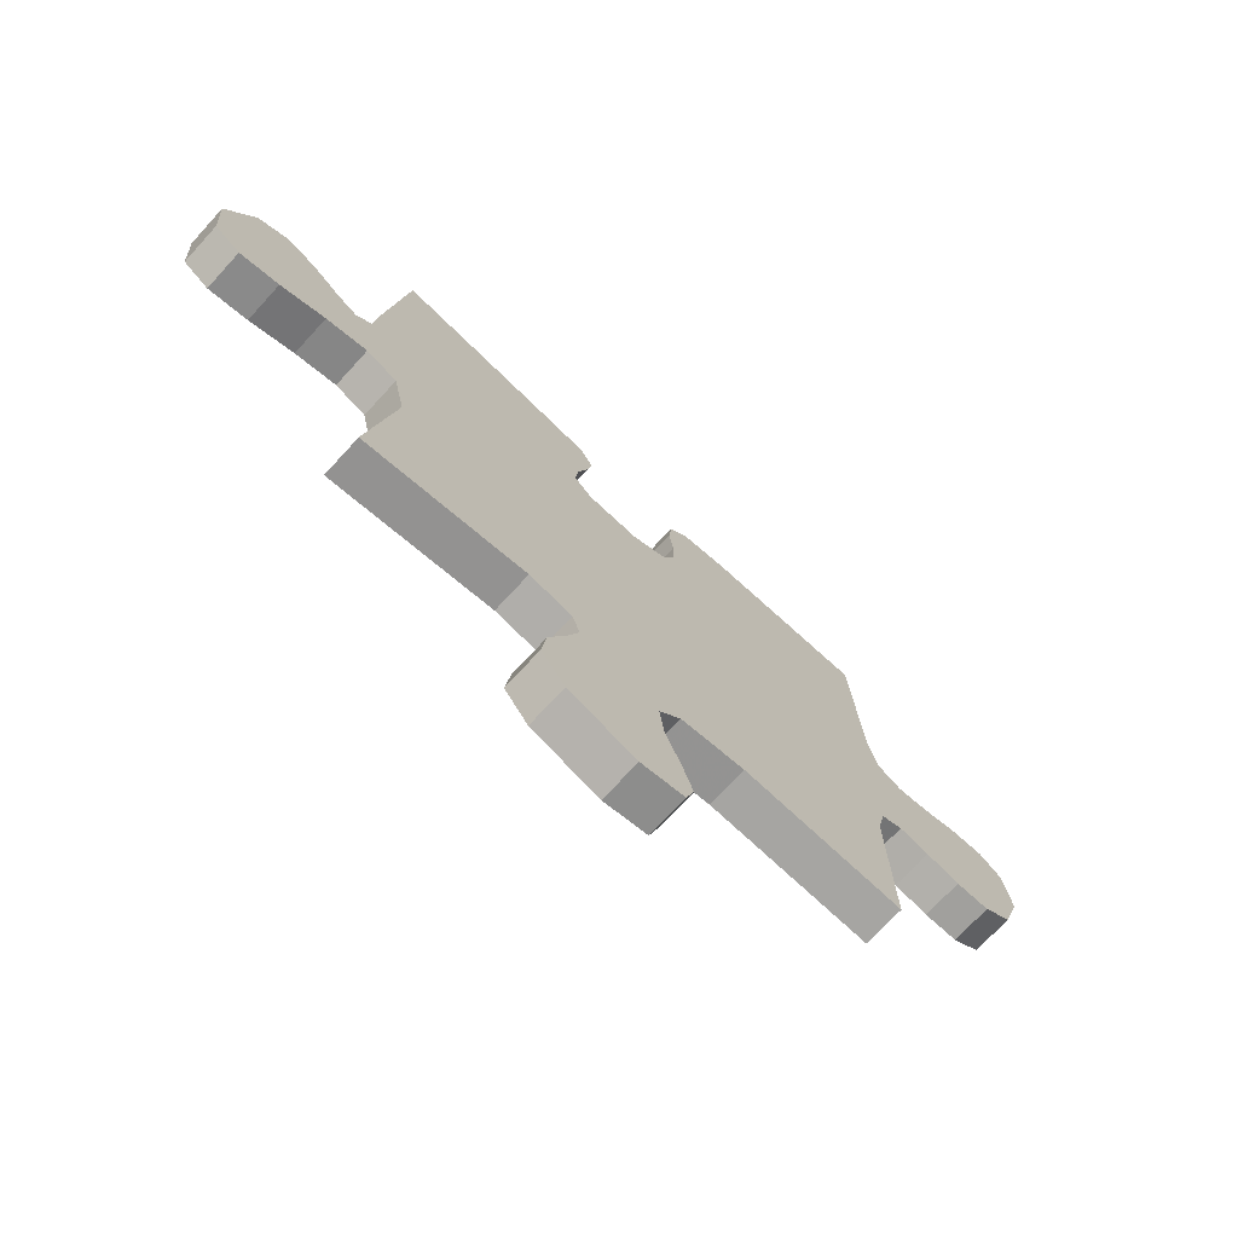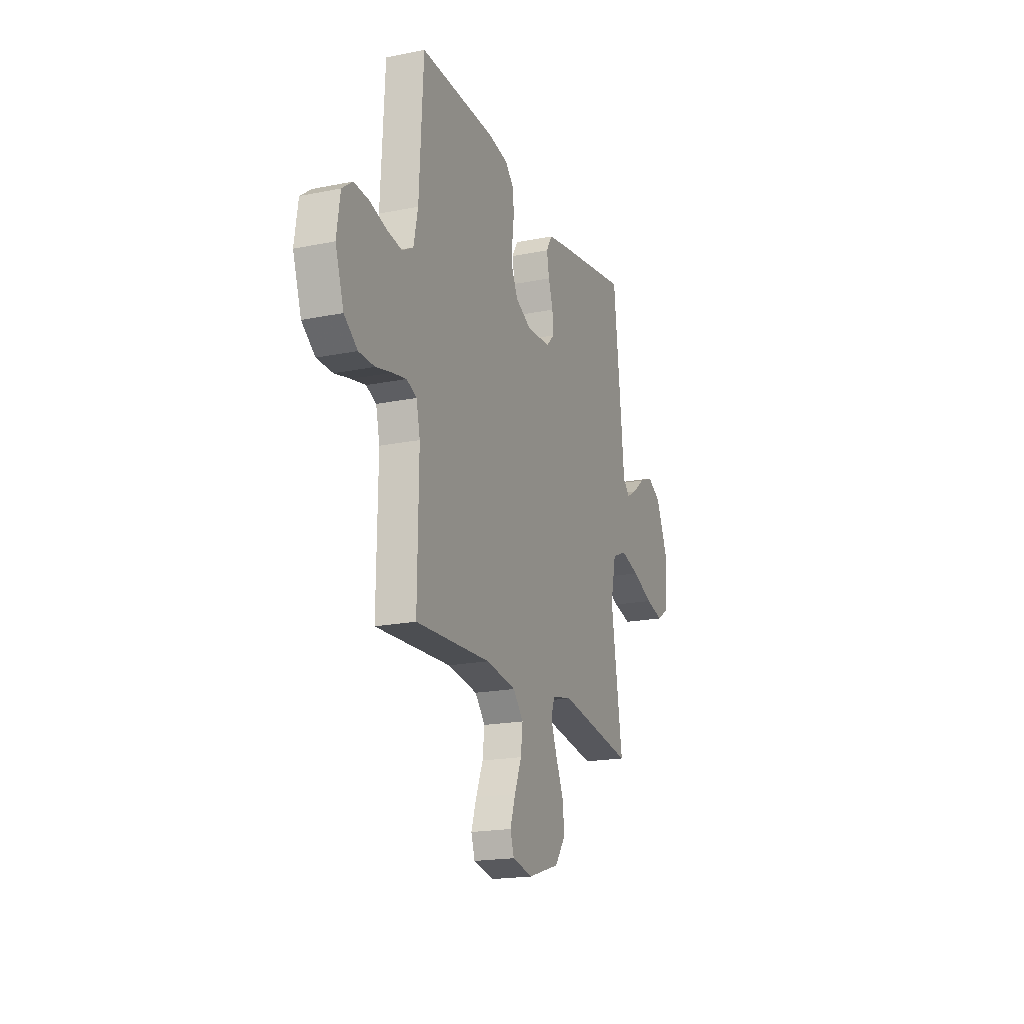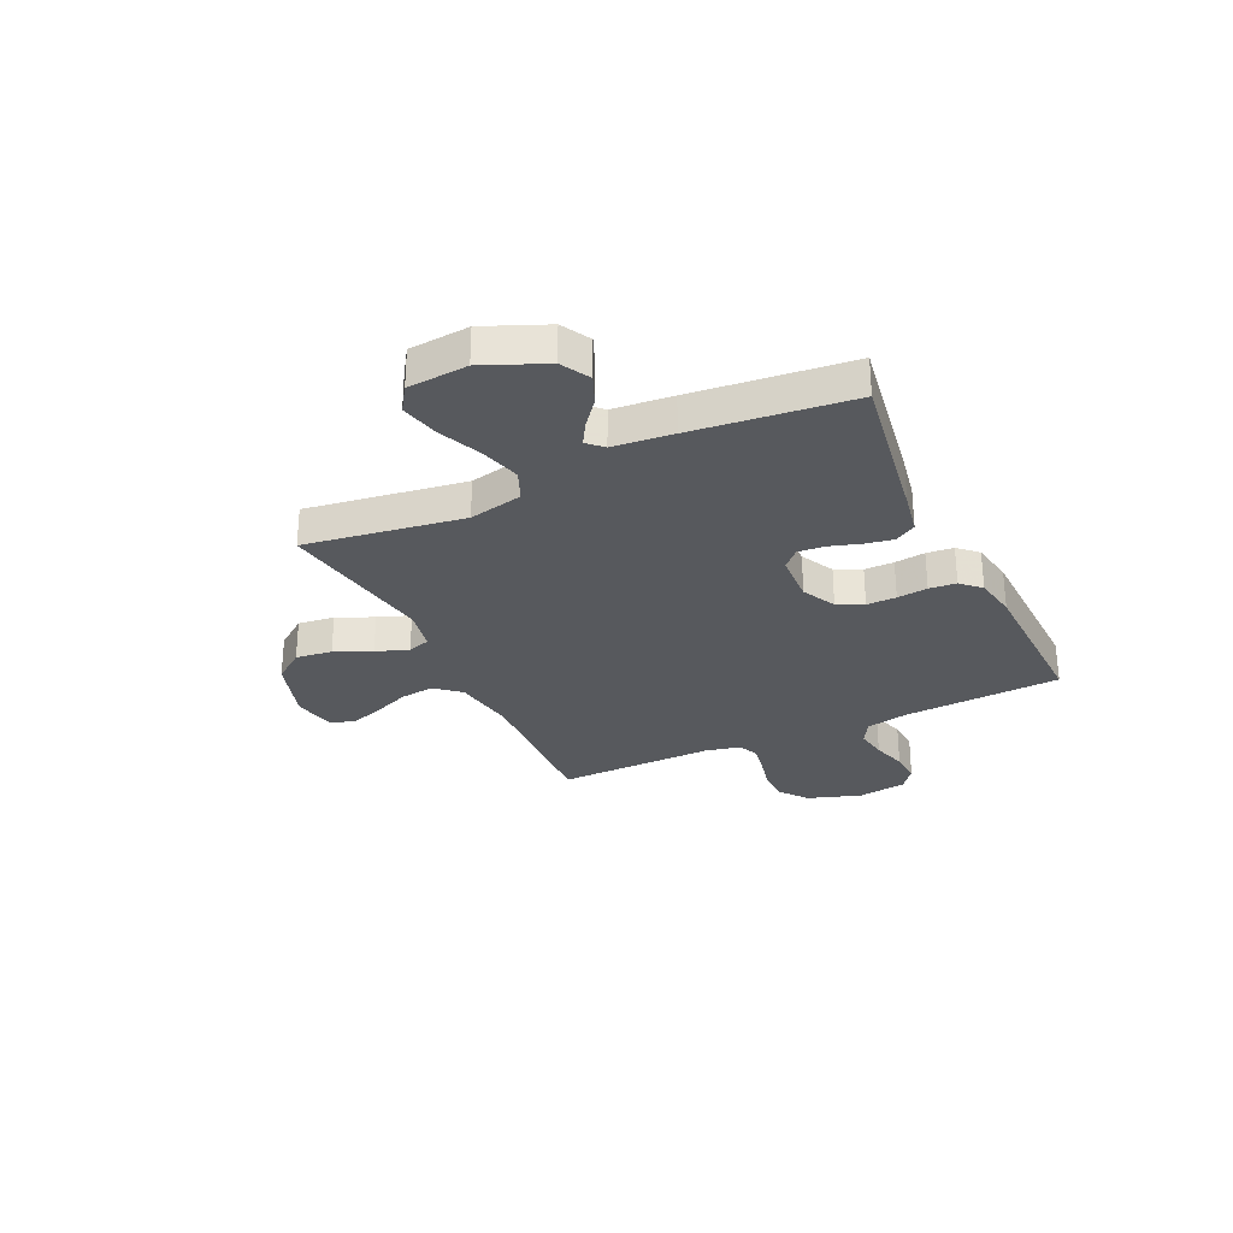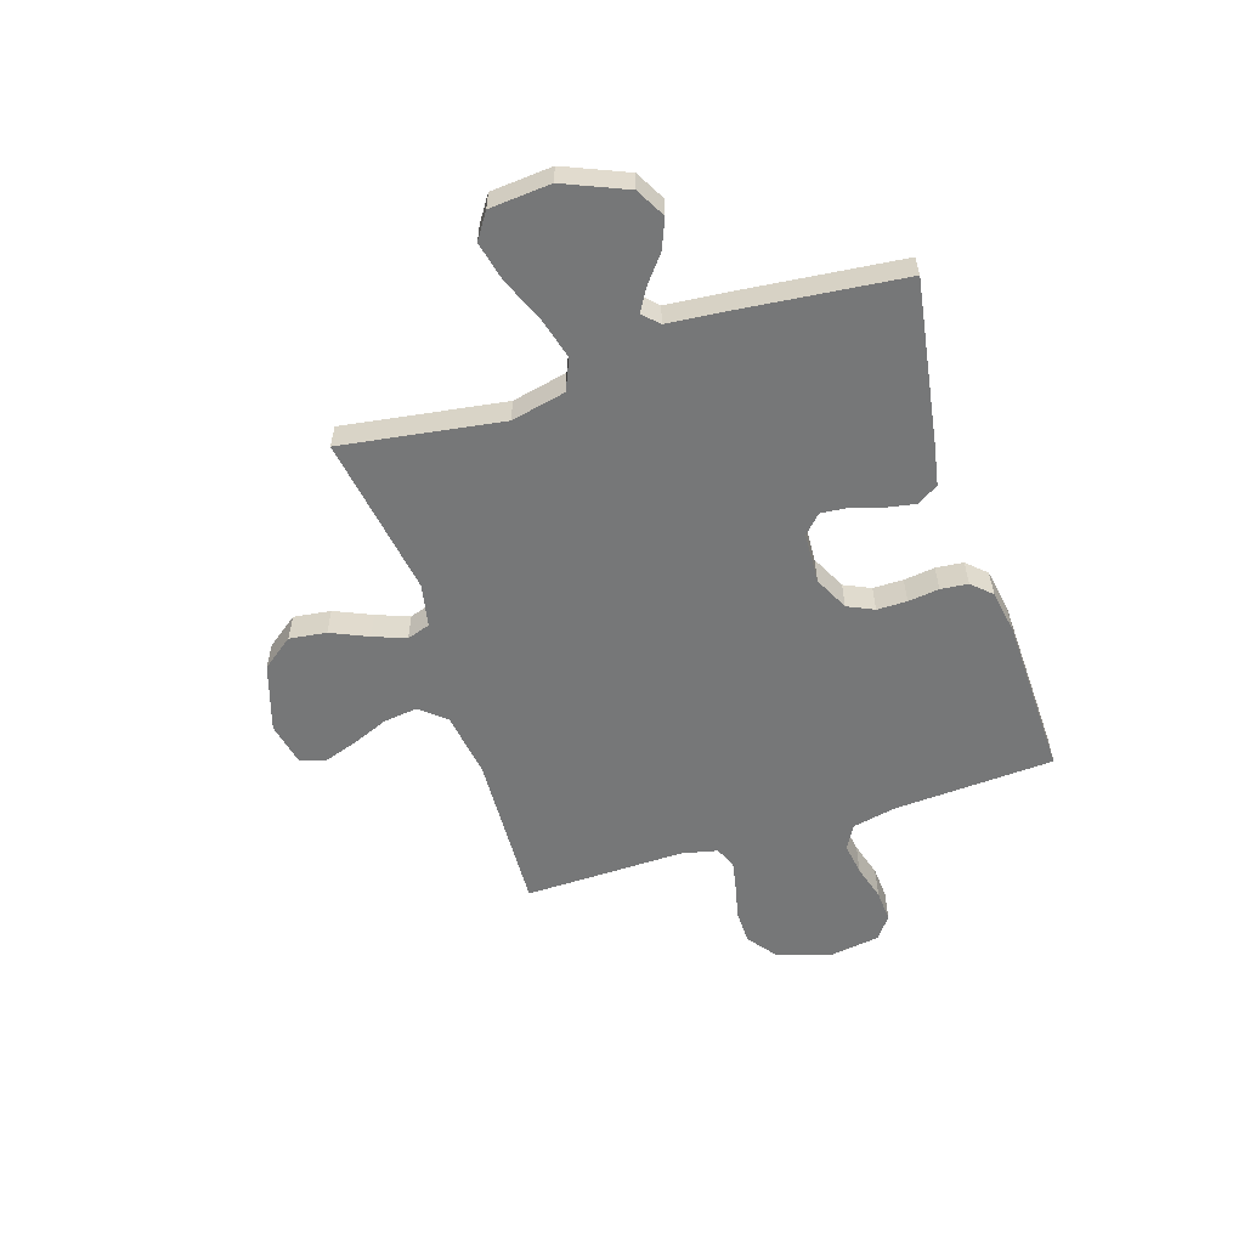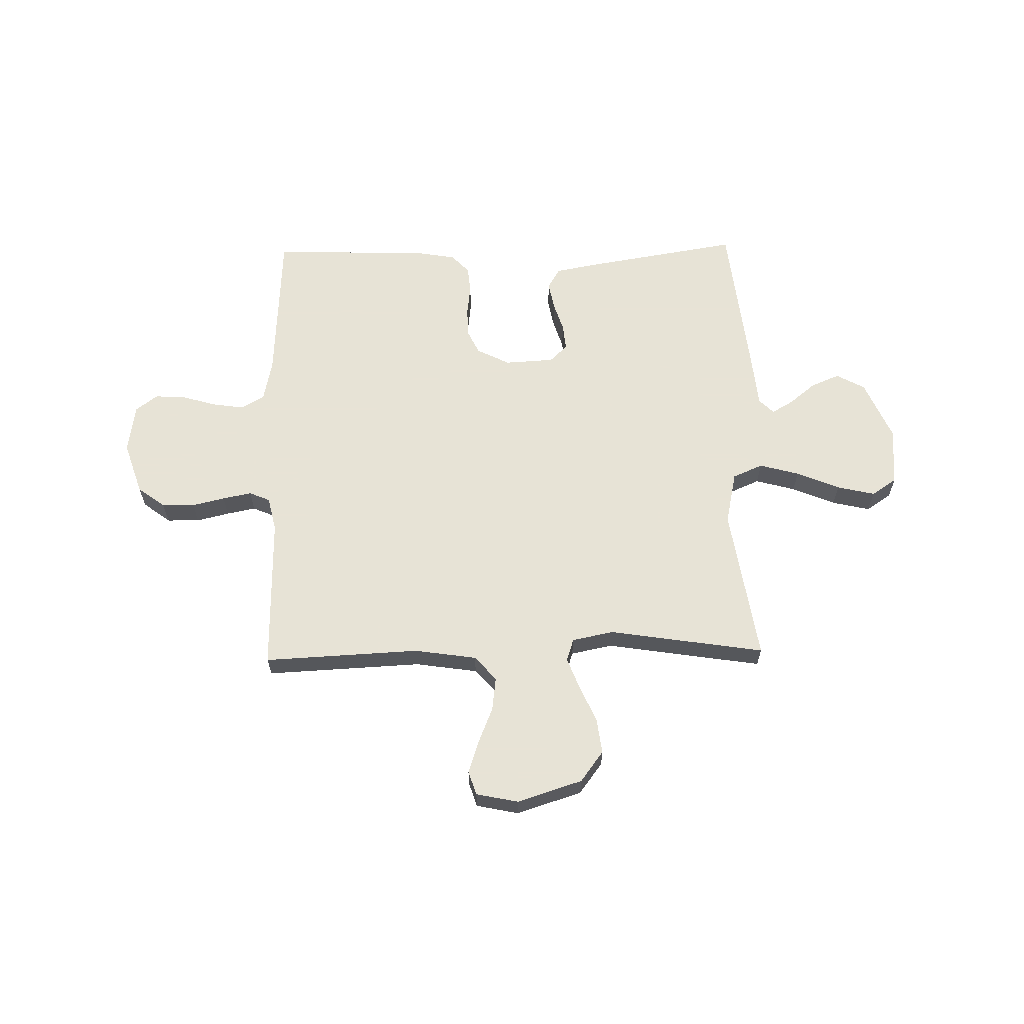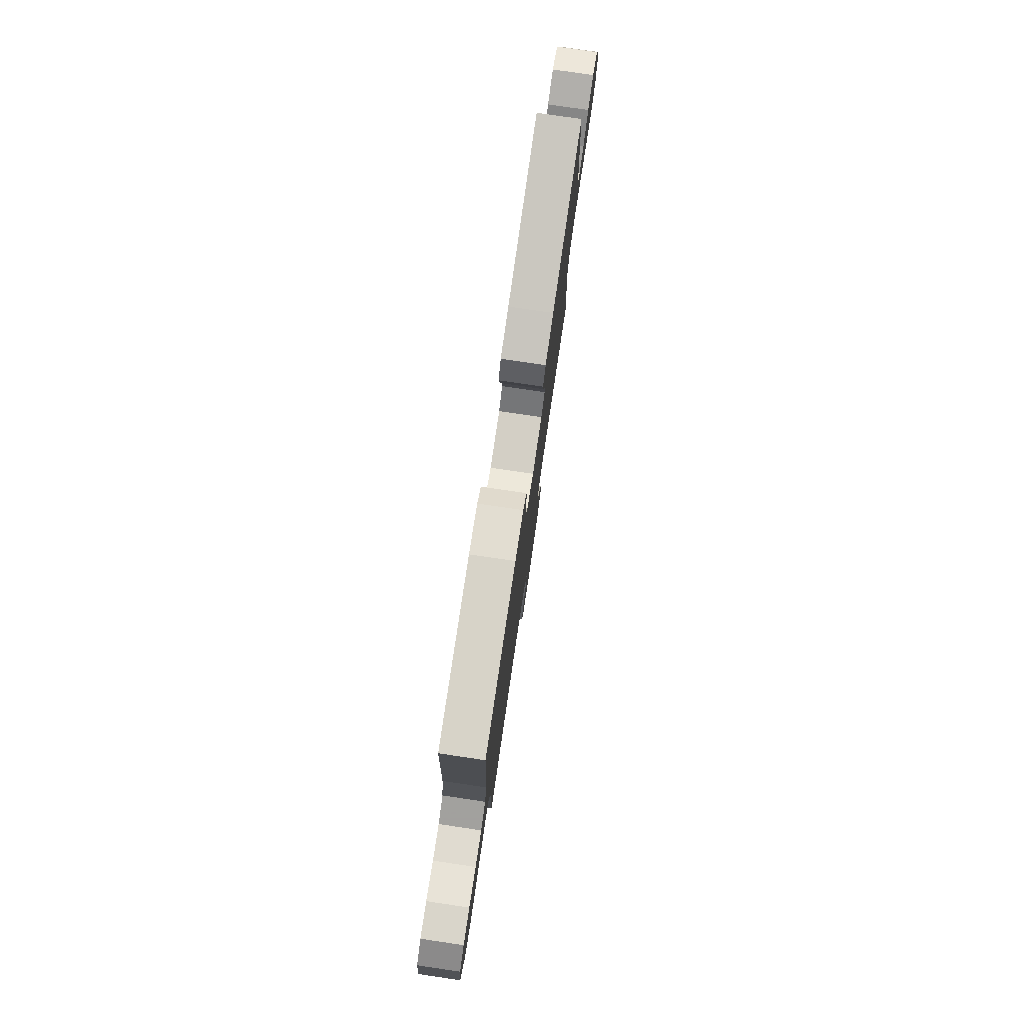
<metadata>
{"format":"obj","ext":"obj","renderer":"f3d","projection":"perspective","resolution":1024,"background":"white","views":[{"elev":-72.1,"azim":-42.6,"up":"+Z"},{"elev":-19.1,"azim":111.0,"up":"+Z"},{"elev":-29.2,"azim":-64.6,"up":"+Y"},{"elev":-57.0,"azim":-72.1,"up":"+Y"},{"elev":62.6,"azim":178.8,"up":"+Y"},{"elev":78.6,"azim":98.4,"up":"+Z"}]}
</metadata>
<code>
v -0.5 0.07 -0.5
v -0.454 0.07 -0.2
v -0.476 0.07 -0.098
v -0.534 0.07 -0.073
v -0.611 0.07 -0.094
v -0.694 0.07 -0.129
v -0.767 0.07 -0.146
v -0.815 0.07 -0.114
v -0.824 0.07 0
v -0.774 0.07 0.117
v -0.719 0.07 0.147
v -0.664 0.07 0.124
v -0.613 0.07 0.083
v -0.572 0.07 0.059
v -0.544 0.07 0.087
v -0.533 0.07 0.2
v -0.5 0.07 0.5
v -0.2 0.07 0.451
v -0.12 0.07 0.436
v -0.096 0.07 0.396
v -0.106 0.07 0.342
v -0.124 0.07 0.285
v -0.129 0.07 0.234
v -0.095 0.07 0.201
v 0 0.07 0.196
v 0.064 0.07 0.228
v 0.087 0.07 0.277
v 0.087 0.07 0.333
v 0.08 0.07 0.391
v 0.085 0.07 0.442
v 0.119 0.07 0.478
v 0.2 0.07 0.492
v 0.5 0.07 0.5
v 0.516 0.07 0.2
v 0.533 0.07 0.119
v 0.578 0.07 0.094
v 0.638 0.07 0.103
v 0.704 0.07 0.122
v 0.764 0.07 0.126
v 0.806 0.07 0.094
v 0.82 0.07 0
v 0.786 0.07 -0.102
v 0.733 0.07 -0.142
v 0.67 0.07 -0.143
v 0.607 0.07 -0.128
v 0.551 0.07 -0.117
v 0.511 0.07 -0.134
v 0.496 0.07 -0.2
v 0.5 0.07 -0.5
v 0.2 0.07 -0.486
v 0.08 0.07 -0.504
v 0.039 0.07 -0.551
v 0.047 0.07 -0.615
v 0.075 0.07 -0.684
v 0.096 0.07 -0.747
v 0.081 0.07 -0.793
v 0 0.07 -0.81
v -0.125 0.07 -0.77
v -0.169 0.07 -0.711
v -0.16 0.07 -0.642
v -0.129 0.07 -0.573
v -0.106 0.07 -0.512
v -0.12 0.07 -0.469
v -0.2 0.07 -0.453
v -0.5 0 -0.5
v -0.454 0 -0.2
v -0.476 0 -0.098
v -0.534 0 -0.073
v -0.611 0 -0.094
v -0.694 0 -0.129
v -0.767 0 -0.146
v -0.815 0 -0.114
v -0.824 0 0
v -0.774 0 0.117
v -0.719 0 0.147
v -0.664 0 0.124
v -0.613 0 0.083
v -0.572 0 0.059
v -0.544 0 0.087
v -0.533 0 0.2
v -0.5 0 0.5
v -0.2 0 0.451
v -0.12 0 0.436
v -0.096 0 0.396
v -0.106 0 0.342
v -0.124 0 0.285
v -0.129 0 0.234
v -0.095 0 0.201
v 0 0 0.196
v 0.064 0 0.228
v 0.087 0 0.277
v 0.087 0 0.333
v 0.08 0 0.391
v 0.085 0 0.442
v 0.119 0 0.478
v 0.2 0 0.492
v 0.5 0 0.5
v 0.516 0 0.2
v 0.533 0 0.119
v 0.578 0 0.094
v 0.638 0 0.103
v 0.704 0 0.122
v 0.764 0 0.126
v 0.806 0 0.094
v 0.82 0 0
v 0.786 0 -0.102
v 0.733 0 -0.142
v 0.67 0 -0.143
v 0.607 0 -0.128
v 0.551 0 -0.117
v 0.511 0 -0.134
v 0.496 0 -0.2
v 0.5 0 -0.5
v 0.2 0 -0.486
v 0.08 0 -0.504
v 0.039 0 -0.551
v 0.047 0 -0.615
v 0.075 0 -0.684
v 0.096 0 -0.747
v 0.081 0 -0.793
v 0 0 -0.81
v -0.125 0 -0.77
v -0.169 0 -0.711
v -0.16 0 -0.642
v -0.129 0 -0.573
v -0.106 0 -0.512
v -0.12 0 -0.469
v -0.2 0 -0.453
f 59 60 61
f 58 59 61
f 57 58 61
f 56 57 61
f 55 56 61
f 54 55 61
f 53 54 61
f 52 53 61 62
f 51 52 62 63
f 48 49 50
f 51 63 64
f 50 51 64
f 48 50 64
f 47 48 64
f 43 44 45
f 42 43 45
f 41 42 45
f 40 41 45
f 39 40 45
f 38 39 45
f 37 38 45
f 36 37 45 46
f 35 36 46 47
f 32 33 34
f 31 32 34
f 30 31 34
f 29 30 34
f 28 29 34
f 34 35 47
f 28 34 47
f 27 28 47
f 20 21 22
f 19 20 22
f 18 19 22
f 17 18 22
f 16 17 22
f 15 16 22
f 14 15 22 23
f 11 12 13
f 10 11 13
f 9 10 13
f 8 9 13
f 7 8 13
f 6 7 13
f 5 6 13
f 4 5 13 14
f 14 23 24
f 4 14 24
f 3 4 24
f 64 1 2
f 26 27 47 64
f 64 2 3
f 26 64 3
f 25 26 3
f 3 24 25
f 125 124 123
f 125 123 122
f 125 122 121
f 125 121 120
f 125 120 119
f 125 119 118
f 125 118 117
f 126 125 117 116
f 127 126 116 115
f 114 113 112
f 128 127 115
f 128 115 114
f 128 114 112
f 128 112 111
f 109 108 107
f 109 107 106
f 109 106 105
f 109 105 104
f 109 104 103
f 109 103 102
f 109 102 101
f 110 109 101 100
f 111 110 100 99
f 98 97 96
f 98 96 95
f 98 95 94
f 98 94 93
f 98 93 92
f 111 99 98
f 111 98 92
f 111 92 91
f 86 85 84
f 86 84 83
f 86 83 82
f 86 82 81
f 86 81 80
f 86 80 79
f 87 86 79 78
f 77 76 75
f 77 75 74
f 77 74 73
f 77 73 72
f 77 72 71
f 77 71 70
f 77 70 69
f 78 77 69 68
f 88 87 78
f 88 78 68
f 88 68 67
f 66 65 128
f 128 111 91 90
f 67 66 128
f 67 128 90
f 67 90 89
f 89 88 67
f 1 65 66 2
f 2 66 67 3
f 3 67 68 4
f 4 68 69 5
f 5 69 70 6
f 6 70 71 7
f 7 71 72 8
f 8 72 73 9
f 9 73 74 10
f 10 74 75 11
f 11 75 76 12
f 12 76 77 13
f 13 77 78 14
f 14 78 79 15
f 15 79 80 16
f 16 80 81 17
f 17 81 82 18
f 18 82 83 19
f 19 83 84 20
f 20 84 85 21
f 21 85 86 22
f 22 86 87 23
f 23 87 88 24
f 24 88 89 25
f 25 89 90 26
f 26 90 91 27
f 27 91 92 28
f 28 92 93 29
f 29 93 94 30
f 30 94 95 31
f 31 95 96 32
f 32 96 97 33
f 33 97 98 34
f 34 98 99 35
f 35 99 100 36
f 36 100 101 37
f 37 101 102 38
f 38 102 103 39
f 39 103 104 40
f 40 104 105 41
f 41 105 106 42
f 42 106 107 43
f 43 107 108 44
f 44 108 109 45
f 45 109 110 46
f 46 110 111 47
f 47 111 112 48
f 48 112 113 49
f 49 113 114 50
f 50 114 115 51
f 51 115 116 52
f 52 116 117 53
f 53 117 118 54
f 54 118 119 55
f 55 119 120 56
f 56 120 121 57
f 57 121 122 58
f 58 122 123 59
f 59 123 124 60
f 60 124 125 61
f 61 125 126 62
f 62 126 127 63
f 63 127 128 64
f 64 128 65 1

</code>
